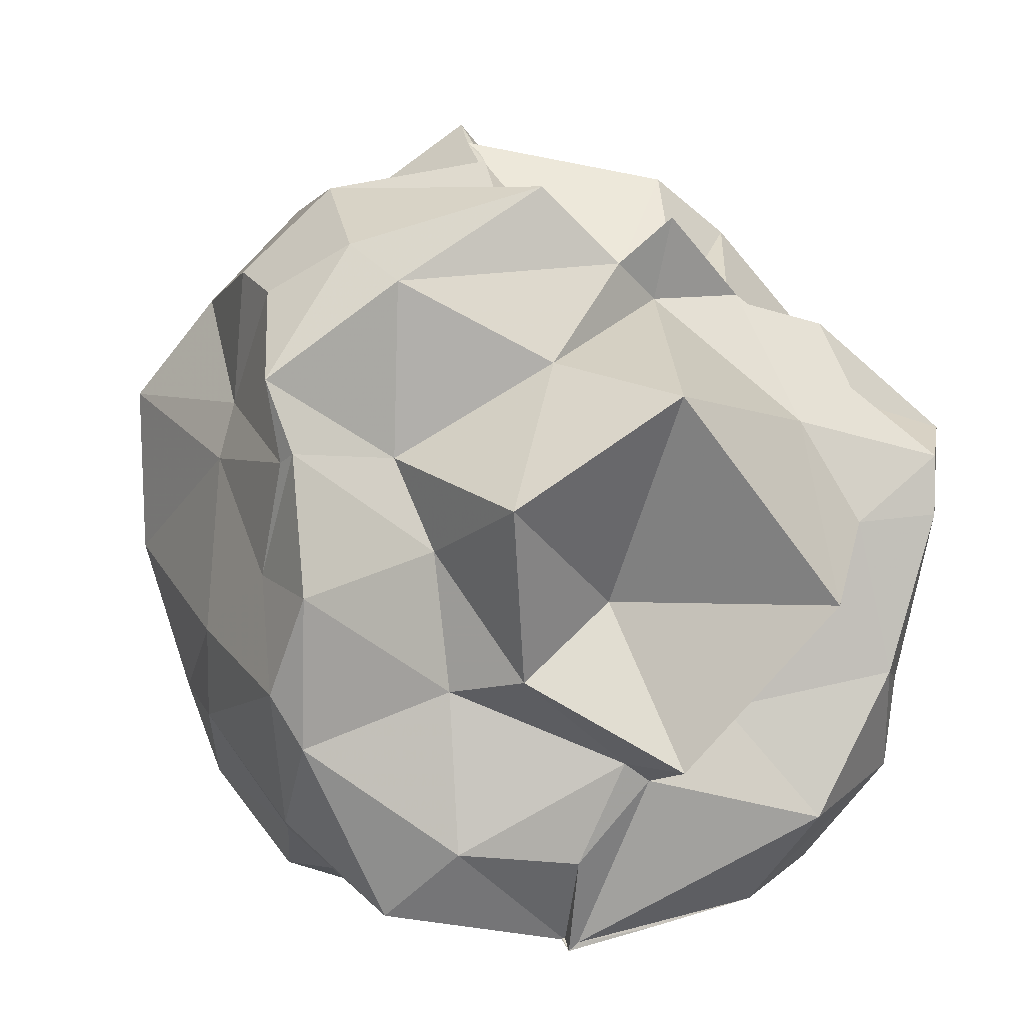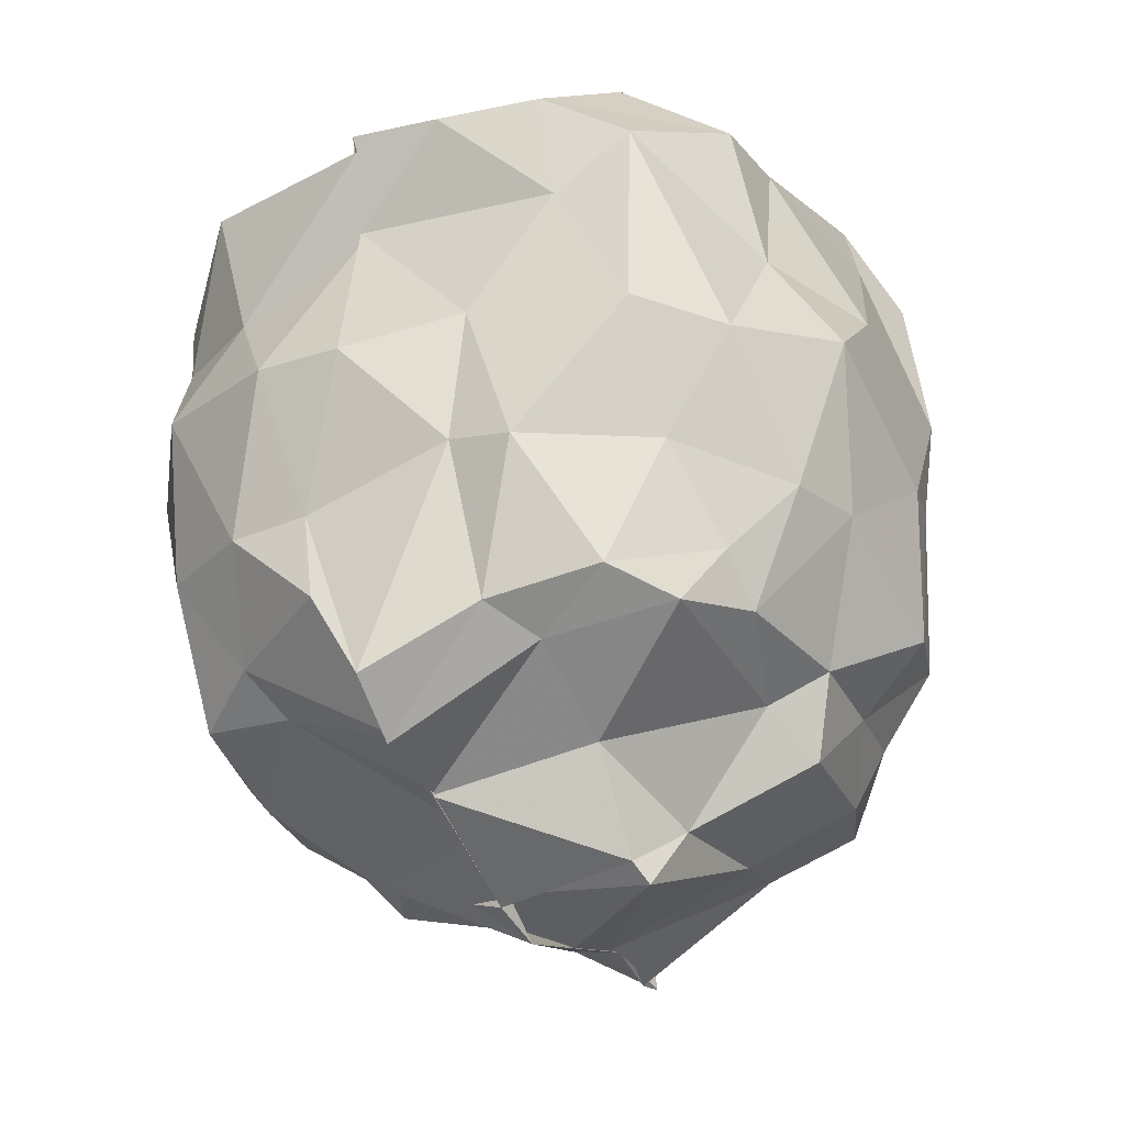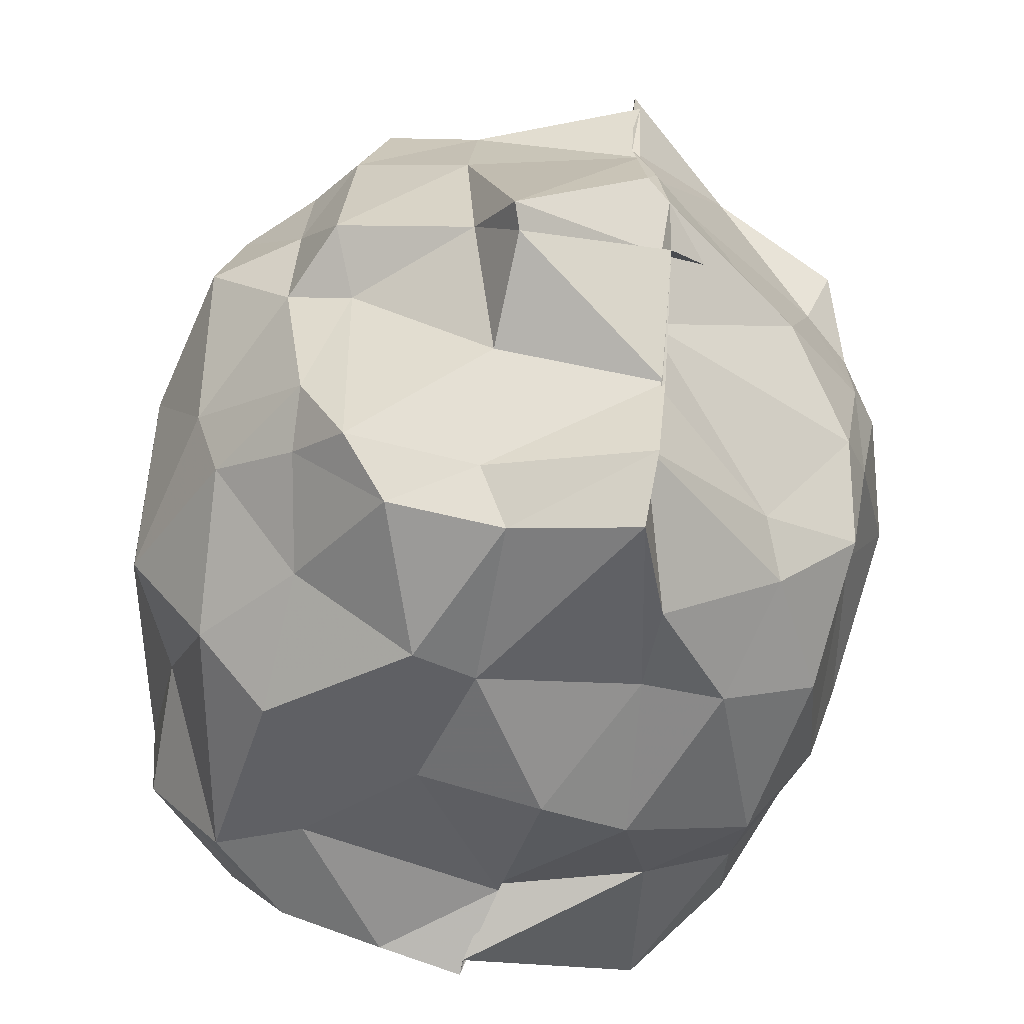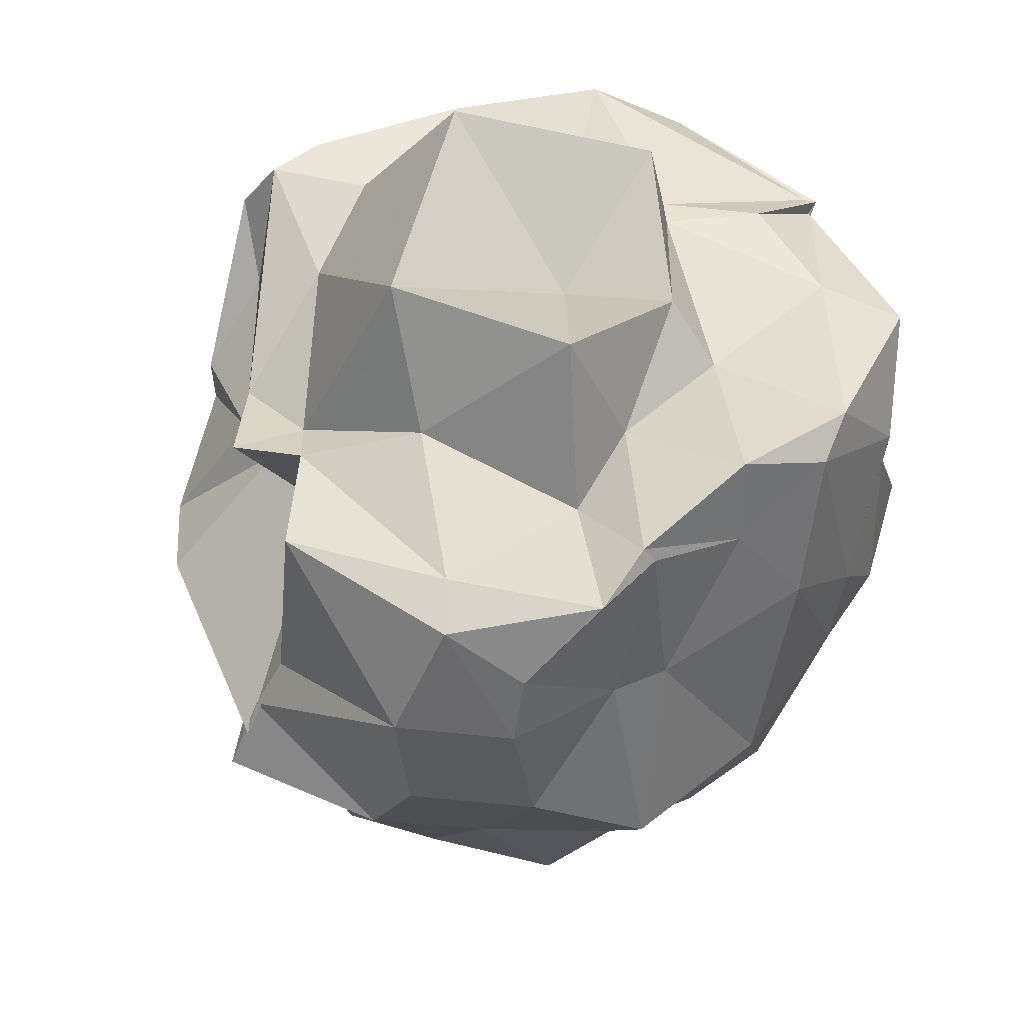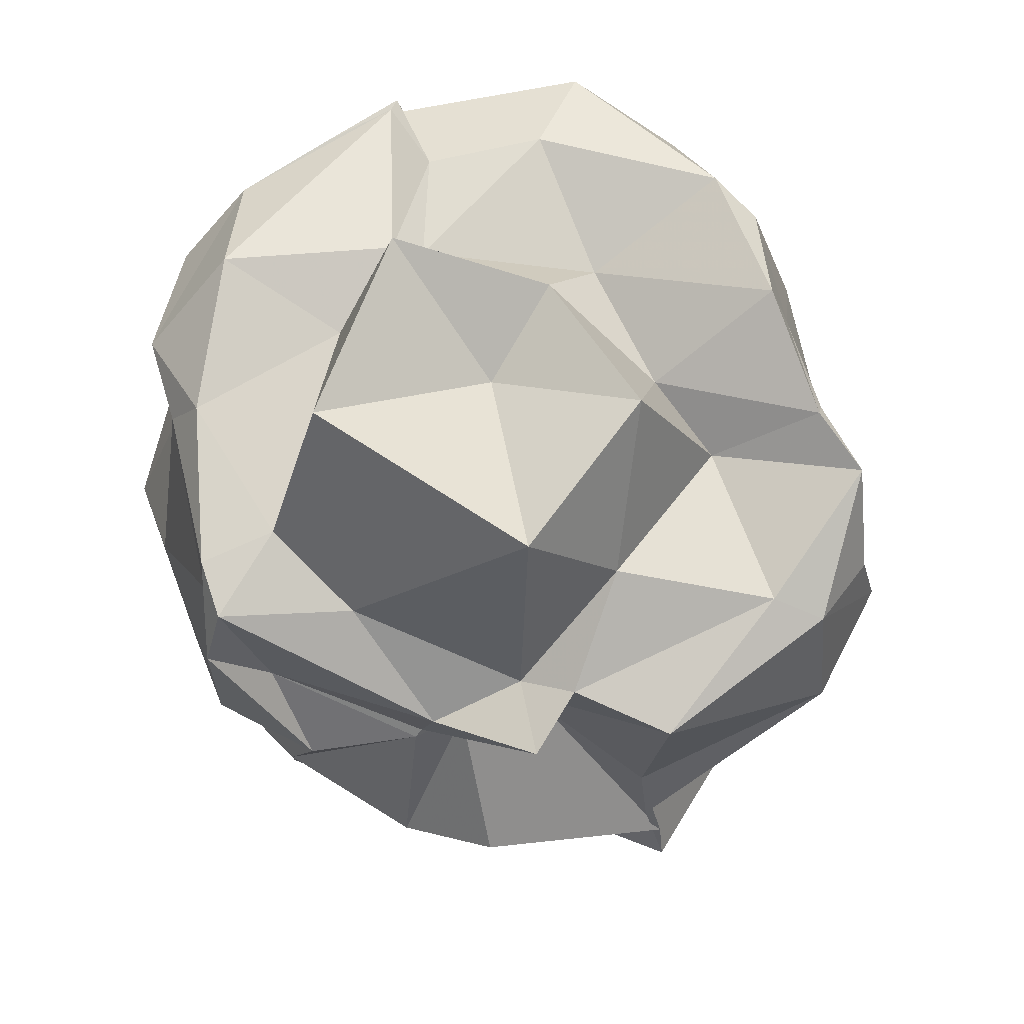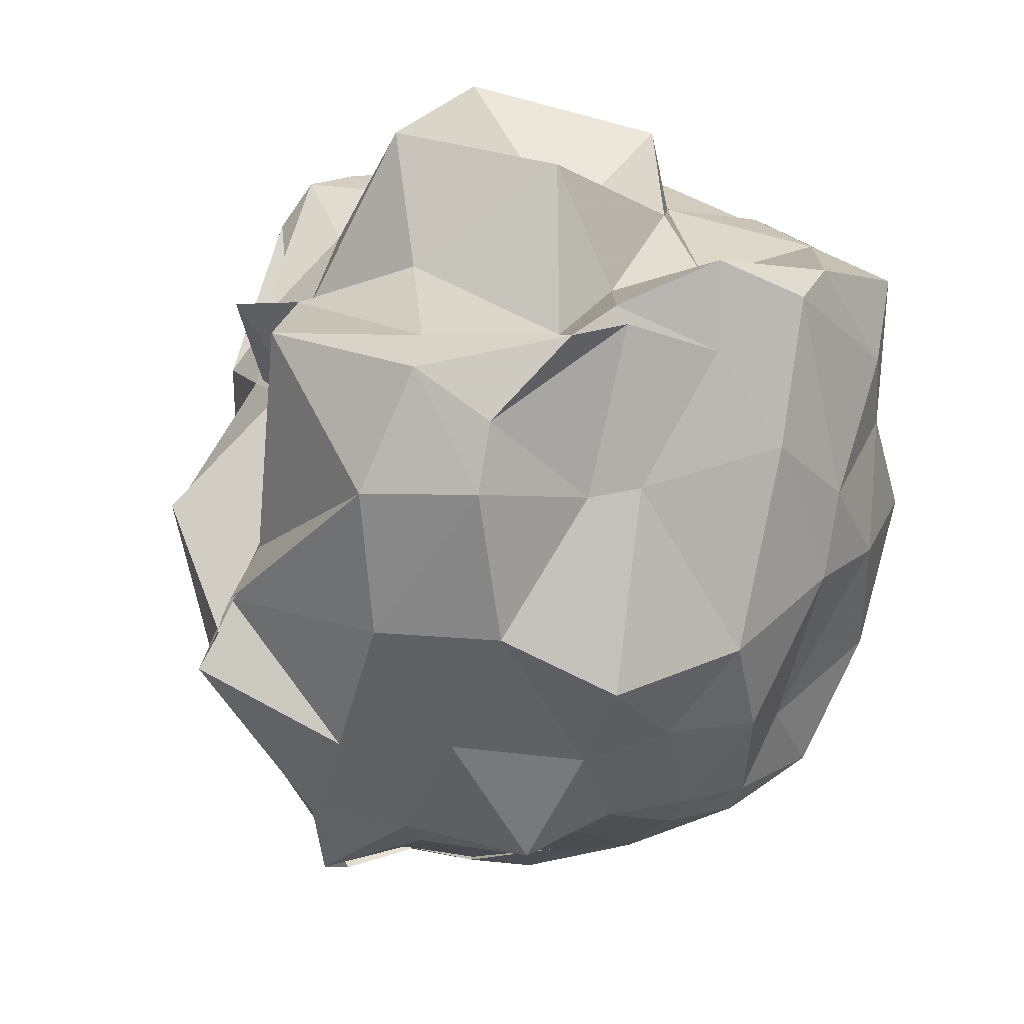
<metadata>
{"format":"obj","ext":"obj","renderer":"f3d","projection":"perspective","resolution":1024,"background":"white","views":[{"elev":3.2,"azim":-16.5,"up":"+Y"},{"elev":-36.5,"azim":27.4,"up":"+Z"},{"elev":-45.6,"azim":164.0,"up":"+Y"},{"elev":53.4,"azim":-127.8,"up":"+Z"},{"elev":77.8,"azim":160.2,"up":"+Z"},{"elev":20.2,"azim":-122.9,"up":"+Z"}]}
</metadata>
<code>
v -0.9257 -0.2073 0.9547
v -1.294 -0.0415 -0.8572
v -0.02536 0.03242 0.8297
v 0.02774 0.2143 0.8068
v -0.1143 0.277 0.6252
v -0.4477 0.5428 0.4828
v -0.6834 0.571 0.5304
v -0.7534 0.5429 0.454
v -1.057 0.8199 0.817
v -1.548 0.6707 0.823
v -1.728 0.556 0.7064
v -1.738 0.1422 0.8987
v -1.761 -0.1352 0.7873
v -1.765 -0.4173 0.8944
v -1.676 -0.7721 0.6379
v -1.456 -0.9933 0.7865
v -0.9674 -1.096 0.7307
v -0.9688 -1.117 0.7683
v -0.7484 -1.068 0.7735
v -0.48 -1.007 0.7763
v -0.1009 -0.6705 0.7766
v -0.09017 -0.4381 0.8168
v 0.05668 0.2798 0.4255
v -0.1416 0.4894 0.4243
v -0.4263 0.5541 0.4675
v -0.5656 0.5458 0.4724
v -0.7664 0.5359 0.4378
v -0.9993 0.8515 0.1932
v -1.525 0.8258 0.5031
v -1.756 0.6101 0.5285
v -1.767 0.2805 0.4594
v -1.807 0.1396 0.4702
v -1.851 -0.2923 0.5179
v -1.814 -0.5335 0.3275
v -1.626 -0.8242 0.4321
v -1.366 -0.9703 0.3904
v -1.01 -0.9592 0.5622
v -1.017 -0.9774 0.5637
v -0.4646 -0.9589 0.4776
v -0.2659 -0.9315 0.6297
v -0.07232 -0.5372 0.4234
v 0.06551 -0.2047 0.4182
v 0.03705 0.2127 0.09159
v -0.07401 0.4532 0.1883
v -0.3151 0.7501 0.1239
v -0.5226 0.8898 0.1772
v -1.016 0.9952 -0.01789
v -0.9875 0.9396 0.05661
v -1.525 0.7898 0.1097
v -1.762 0.5469 0.1158
v -1.934 0.2988 -0.03628
v -1.927 -0.1104 -0.006715
v -1.827 -0.4823 0.09054
v -1.746 -0.7165 0.09774
v -1.565 -0.9694 0.1398
v -1.217 -1.097 0.08894
v -0.9895 -1.095 0.07117
v -0.6857 -0.9969 0.1412
v -0.2737 -0.9368 0.08049
v -0.09075 -0.7536 0.04889
v 0.08657 -0.456 0.1528
v 0.09261 -0.01048 -0.009595
v -0.05575 0.4 -0.2794
v -0.259 0.587 -0.2185
v -0.5526 0.8026 -0.2869
v -0.8317 0.895 -0.2103
v -1.006 1.054 -0.1232
v -1.332 0.7976 -0.2879
v -1.557 0.5753 -0.2635
v -1.769 0.286 -0.2938
v -1.837 0.05281 -0.2452
v -1.839 -0.2394 -0.2885
v -1.699 -0.4377 -0.3663
v -1.61 -0.8188 -0.2599
v -1.347 -0.9606 -0.3042
v -1.134 -0.9677 -0.3078
v -0.739 -0.9705 -0.2191
v -0.5664 -0.9827 -0.2703
v -0.2716 -0.7501 -0.2294
v -0.04539 -0.4876 -0.2726
v 0.01091 -0.2827 -0.2442
v 0.03032 0.117 -0.3802
v -0.2057 0.4181 -0.4684
v -0.3825 0.6284 -0.5733
v -0.7156 0.7066 -0.5831
v -1.05 0.7393 -0.6243
v -1.093 0.7405 -0.5964
v -1.35 0.6032 -0.5843
v -1.619 0.371 -0.6258
v -1.681 0.1437 -0.5356
v -1.741 -0.07819 -0.5306
v -1.667 -0.348 -0.5907
v -1.619 -0.6117 -0.5839
v -1.425 -0.7578 -0.5401
v -1.108 -0.9603 -0.5509
v -0.9889 -0.9291 -0.7866
v -0.6962 -0.8693 -0.6373
v -0.4122 -0.8066 -0.584
v -0.2033 -0.5725 -0.4626
v -0.192 -0.4478 -0.57
v -0.1433 -0.1107 -0.5539
v -0.1703 0.1805 -0.5178
v -0.04748 -0.004897 0.9557
v -0.04275 0.1451 0.9465
v -0.4836 0.559 0.6759
v -0.7086 0.7495 0.8054
v -0.8576 0.6311 0.8273
v -1.438 0.5813 0.865
v -1.776 0.3422 0.9093
v -1.718 0.1648 0.9471
v -1.707 -0.1758 1.017
v -1.694 -0.5468 0.9342
v -1.291 -0.8346 0.877
v -0.9823 -0.87 0.8905
v -0.9436 -1.096 0.7698
v -0.3664 -0.7689 0.9672
v -0.1657 -0.4073 0.9492
v -0.2495 -0.02241 0.941
v -0.3785 0.2331 0.8596
v -0.7375 0.5451 0.752
v -1.064 0.3821 0.939
v -1.431 0.1473 0.797
v -1.349 -0.08089 0.8662
v -1.304 -0.4314 0.8469
v -0.8758 -0.6153 0.9343
v -0.8044 -0.6646 0.9136
v -0.5937 -0.4914 0.8917
v -0.4494 -0.2008 1.28
v -0.844 0.3031 1.262
v -1.248 0.03397 1.214
v -1.158 -0.3961 1.001
v -0.7975 -0.6119 1.151
v -0.2854 0.3871 -0.6392
v -0.5995 0.5488 -0.6905
v -1.004 0.6 -0.8744
v -0.9976 0.6758 -0.8536
v -1.3 0.5279 -0.6734
v -1.546 0.1943 -0.6229
v -1.65 -0.09519 -0.6346
v -1.579 -0.3764 -0.7019
v -1.363 -0.6417 -0.636
v -0.9715 -0.7401 -0.8646
v -0.9993 -0.7623 -0.8819
v -0.6194 -0.7189 -0.6799
v -0.2944 -0.6474 -0.6271
v -0.293 -0.1565 -0.6357
v -0.2216 -0.01414 -0.7382
v -0.5422 0.2691 -0.8055
v -0.994 0.3695 -0.8811
v -0.9721 0.3941 -0.8801
v -0.9657 0.1277 -0.9976
v -1.395 -0.1402 -0.8389
v -0.9835 -0.3422 -0.9083
v -1.018 -0.5352 -0.8722
v -1.025 -0.514 -0.8795
v -0.6189 -0.4279 -0.7974
v -0.5399 -0.1009 -0.8954
v -0.589 -0.2204 -1.088
v -1.001 0.1708 -0.9758
v -0.9972 -0.04576 -1.06
v -1.006 -0.1918 -1.028
v -0.6136 -0.265 -1.04
f 3 23 4
f 4 23 24
f 4 24 5
f 5 24 25
f 5 25 6
f 6 25 26
f 6 26 7
f 7 26 27
f 7 27 8
f 8 27 28
f 8 28 9
f 9 28 29
f 9 29 10
f 10 29 30
f 10 30 11
f 11 30 31
f 11 31 12
f 12 31 32
f 12 32 13
f 13 32 33
f 13 33 14
f 14 33 34
f 14 34 15
f 15 34 35
f 15 35 16
f 16 35 36
f 16 36 17
f 17 36 37
f 17 37 18
f 18 37 38
f 18 38 19
f 19 38 39
f 19 39 20
f 20 39 40
f 20 40 21
f 21 40 41
f 21 41 22
f 22 41 42
f 22 42 3
f 3 42 23
f 23 43 24
f 24 43 44
f 24 44 25
f 25 44 45
f 25 45 26
f 26 45 46
f 26 46 27
f 27 46 47
f 27 47 28
f 28 47 48
f 28 48 29
f 29 48 49
f 29 49 30
f 30 49 50
f 30 50 31
f 31 50 51
f 31 51 32
f 32 51 52
f 32 52 33
f 33 52 53
f 33 53 34
f 34 53 54
f 34 54 35
f 35 54 55
f 35 55 36
f 36 55 56
f 36 56 37
f 37 56 57
f 37 57 38
f 38 57 58
f 38 58 39
f 39 58 59
f 39 59 40
f 40 59 60
f 40 60 41
f 41 60 61
f 41 61 42
f 42 61 62
f 42 62 23
f 23 62 43
f 43 63 44
f 44 63 64
f 44 64 45
f 45 64 65
f 45 65 46
f 46 65 66
f 46 66 47
f 47 66 67
f 47 67 48
f 48 67 68
f 48 68 49
f 49 68 69
f 49 69 50
f 50 69 70
f 50 70 51
f 51 70 71
f 51 71 52
f 52 71 72
f 52 72 53
f 53 72 73
f 53 73 54
f 54 73 74
f 54 74 55
f 55 74 75
f 55 75 56
f 56 75 76
f 56 76 57
f 57 76 77
f 57 77 58
f 58 77 78
f 58 78 59
f 59 78 79
f 59 79 60
f 60 79 80
f 60 80 61
f 61 80 81
f 61 81 62
f 62 81 82
f 62 82 43
f 43 82 63
f 63 83 64
f 64 83 84
f 64 84 65
f 65 84 85
f 65 85 66
f 66 85 86
f 66 86 67
f 67 86 87
f 67 87 68
f 68 87 88
f 68 88 69
f 69 88 89
f 69 89 70
f 70 89 90
f 70 90 71
f 71 90 91
f 71 91 72
f 72 91 92
f 72 92 73
f 73 92 93
f 73 93 74
f 74 93 94
f 74 94 75
f 75 94 95
f 75 95 76
f 76 95 96
f 76 96 77
f 77 96 97
f 77 97 78
f 78 97 98
f 78 98 79
f 79 98 99
f 79 99 80
f 80 99 100
f 80 100 81
f 81 100 101
f 81 101 82
f 82 101 102
f 82 102 63
f 63 102 83
f 103 104 118
f 104 119 118
f 104 105 119
f 105 120 119
f 105 106 120
f 106 107 120
f 107 121 120
f 107 108 121
f 108 122 121
f 108 109 122
f 109 110 122
f 110 123 122
f 110 111 123
f 111 124 123
f 111 112 124
f 112 113 124
f 113 125 124
f 113 114 125
f 114 126 125
f 114 115 126
f 115 116 126
f 116 127 126
f 116 117 127
f 117 118 127
f 117 103 118
f 118 119 128
f 119 129 128
f 119 120 129
f 120 121 129
f 121 130 129
f 121 122 130
f 122 123 130
f 123 131 130
f 123 124 131
f 124 125 131
f 125 132 131
f 125 126 132
f 126 127 132
f 127 128 132
f 127 118 128
f 133 148 134
f 134 148 149
f 134 149 135
f 135 149 150
f 135 150 136
f 136 150 137
f 137 150 151
f 137 151 138
f 138 151 152
f 138 152 139
f 139 152 140
f 140 152 153
f 140 153 141
f 141 153 154
f 141 154 142
f 142 154 143
f 143 154 155
f 143 155 144
f 144 155 156
f 144 156 145
f 145 156 146
f 146 156 157
f 146 157 147
f 147 157 148
f 147 148 133
f 148 158 149
f 149 158 159
f 149 159 150
f 150 159 151
f 151 159 160
f 151 160 152
f 152 160 153
f 153 160 161
f 153 161 154
f 154 161 155
f 155 161 162
f 155 162 156
f 156 162 157
f 157 162 158
f 157 158 148
f 3 4 103
f 103 4 104
f 4 5 104
f 104 5 105
f 5 6 105
f 105 6 106
f 6 7 106
f 7 8 106
f 106 8 107
f 8 9 107
f 107 9 108
f 9 10 108
f 108 10 109
f 10 11 109
f 11 12 109
f 109 12 110
f 12 13 110
f 110 13 111
f 13 14 111
f 111 14 112
f 14 15 112
f 15 16 112
f 112 16 113
f 16 17 113
f 113 17 114
f 17 18 114
f 114 18 115
f 18 19 115
f 19 20 115
f 115 20 116
f 20 21 116
f 116 21 117
f 21 22 117
f 117 22 103
f 22 3 103
f 83 133 84
f 84 133 134
f 84 134 85
f 85 134 135
f 85 135 86
f 86 135 136
f 86 136 87
f 87 136 88
f 88 136 137
f 88 137 89
f 89 137 138
f 89 138 90
f 90 138 139
f 90 139 91
f 91 139 92
f 92 139 140
f 92 140 93
f 93 140 141
f 93 141 94
f 94 141 142
f 94 142 95
f 95 142 96
f 96 142 143
f 96 143 97
f 97 143 144
f 97 144 98
f 98 144 145
f 98 145 99
f 99 145 100
f 100 145 146
f 100 146 101
f 101 146 147
f 101 147 102
f 102 147 133
f 102 133 83
f 128 129 1
f 129 130 1
f 130 131 1
f 131 132 1
f 132 128 1
f 159 158 2
f 160 159 2
f 161 160 2
f 162 161 2
f 158 162 2

</code>
